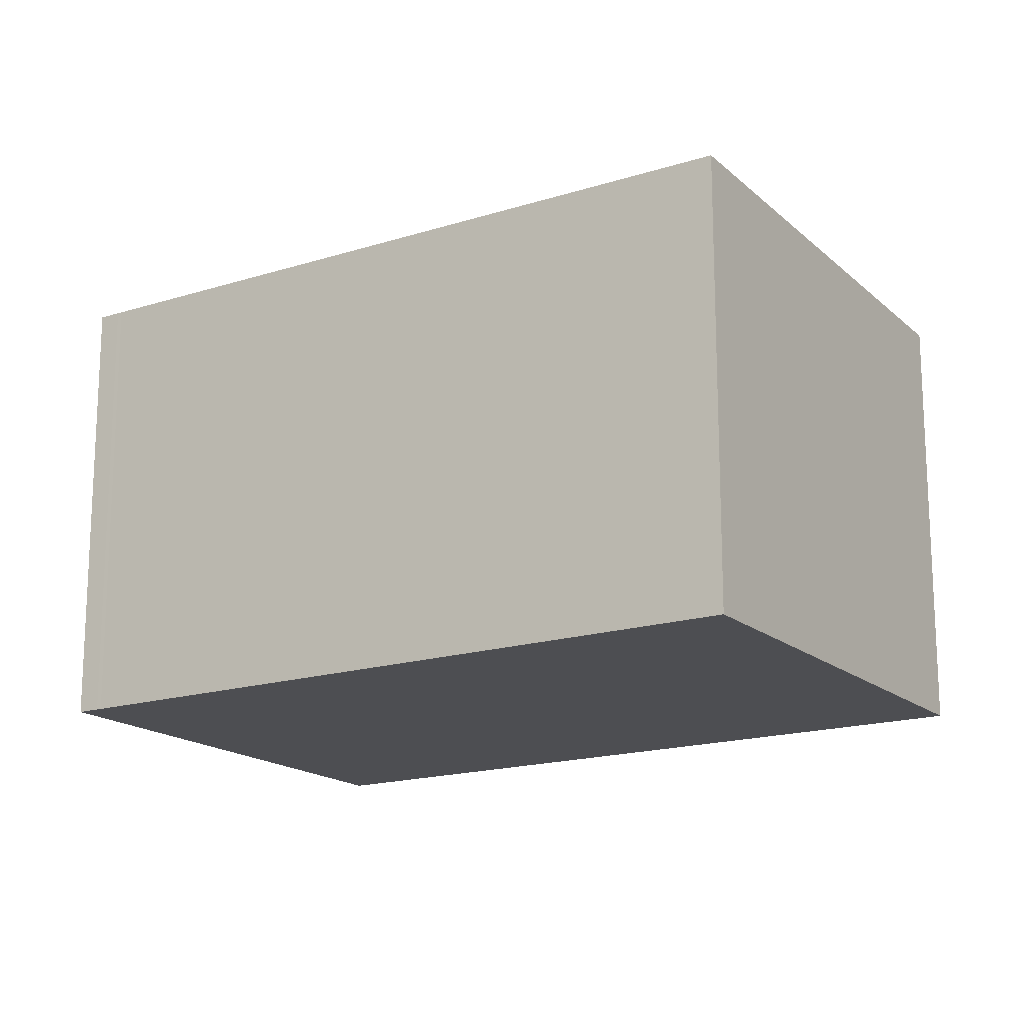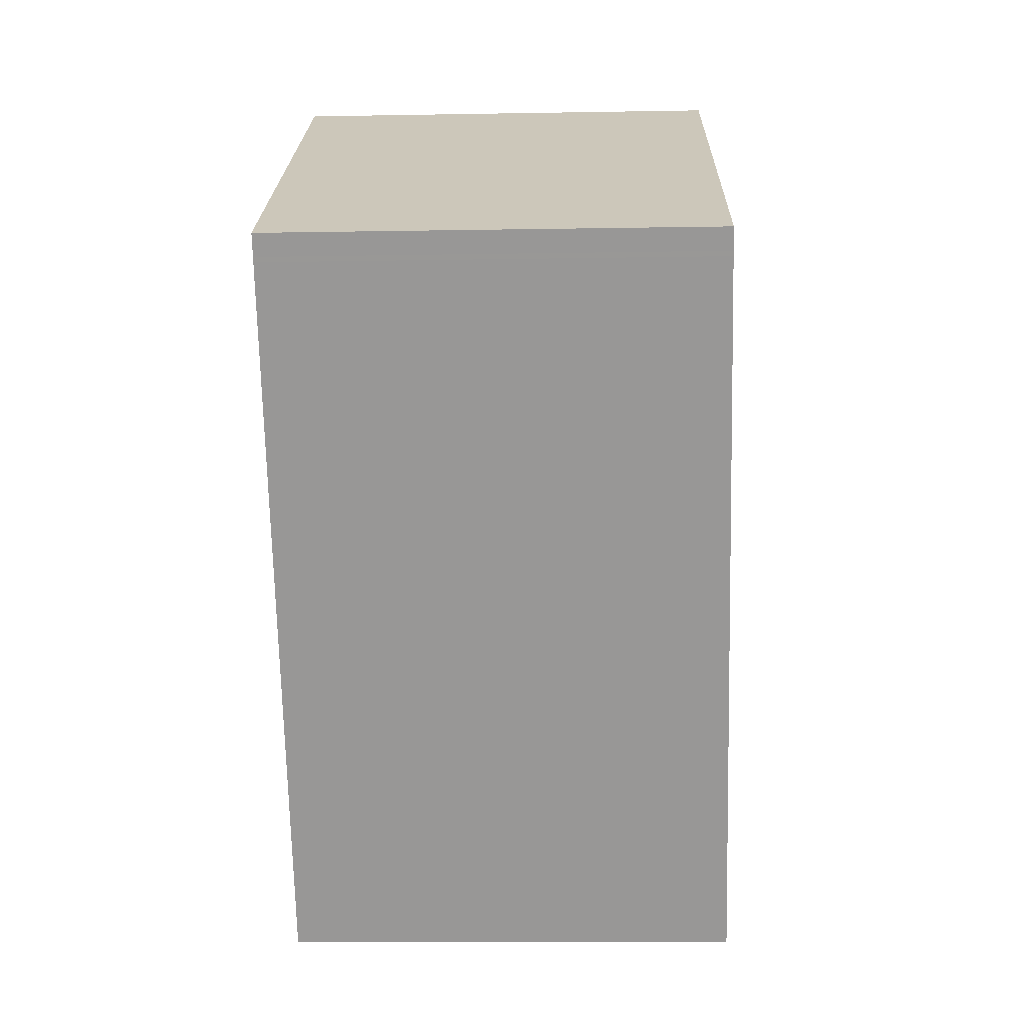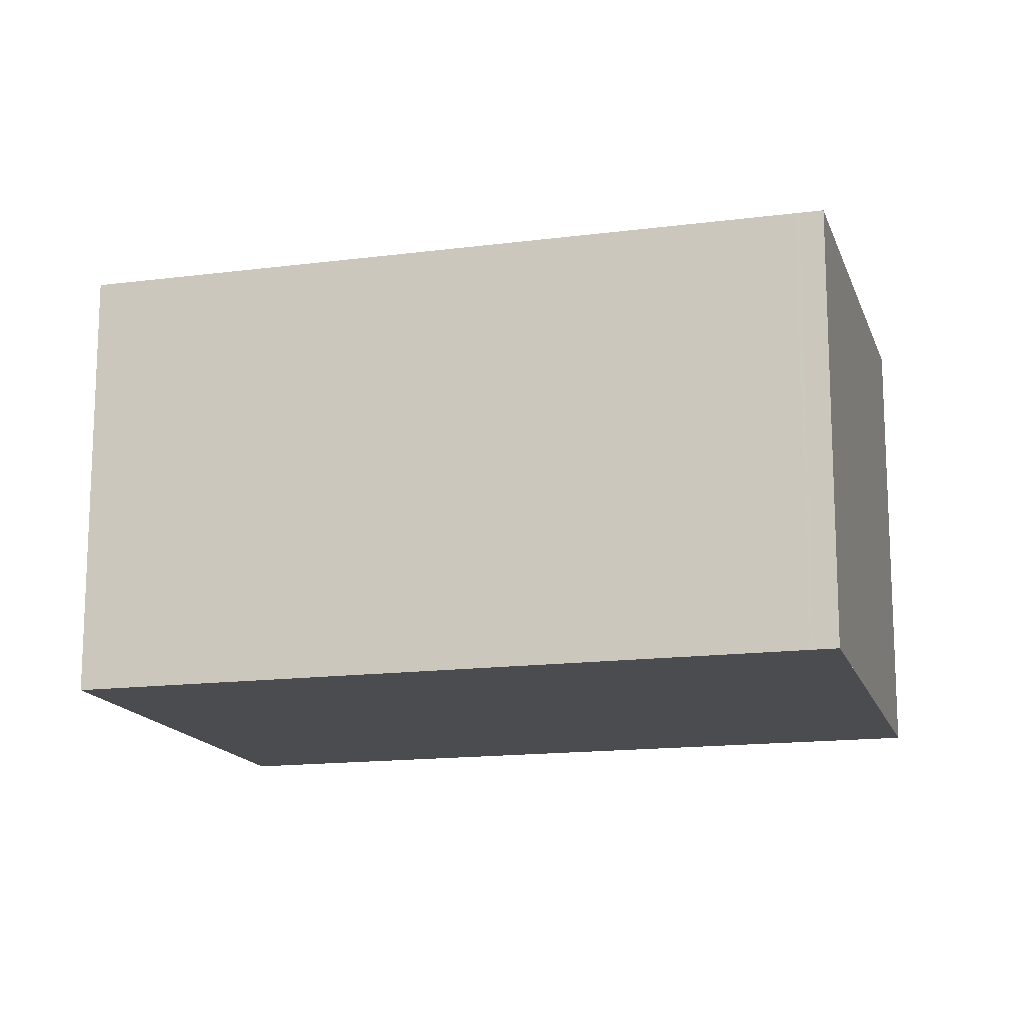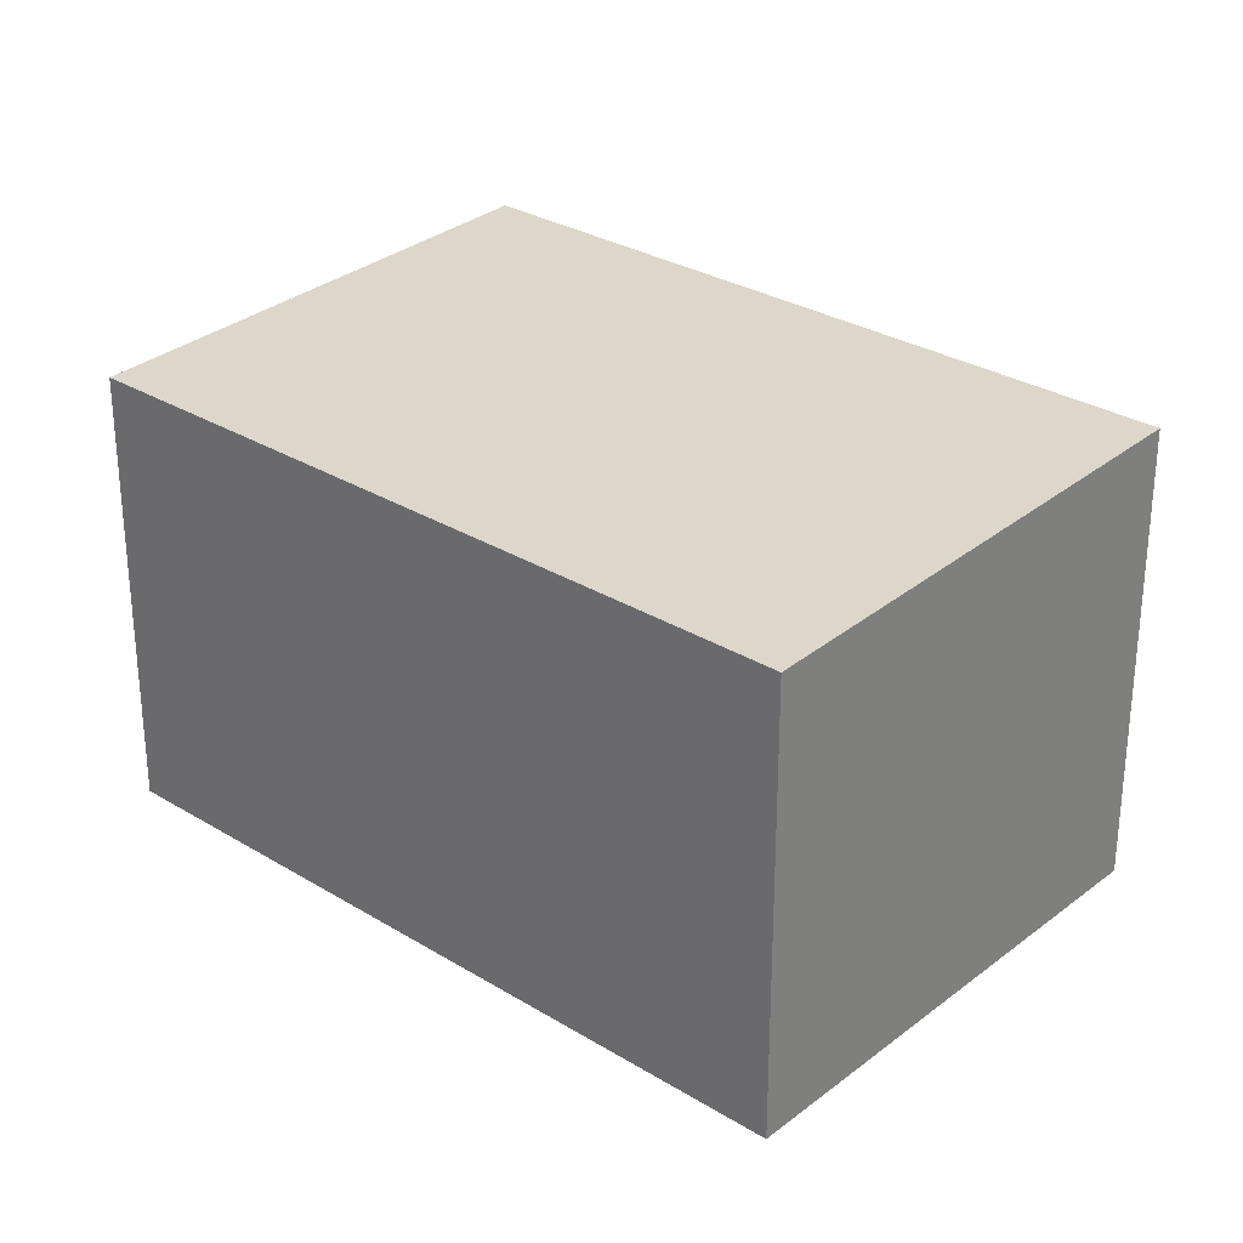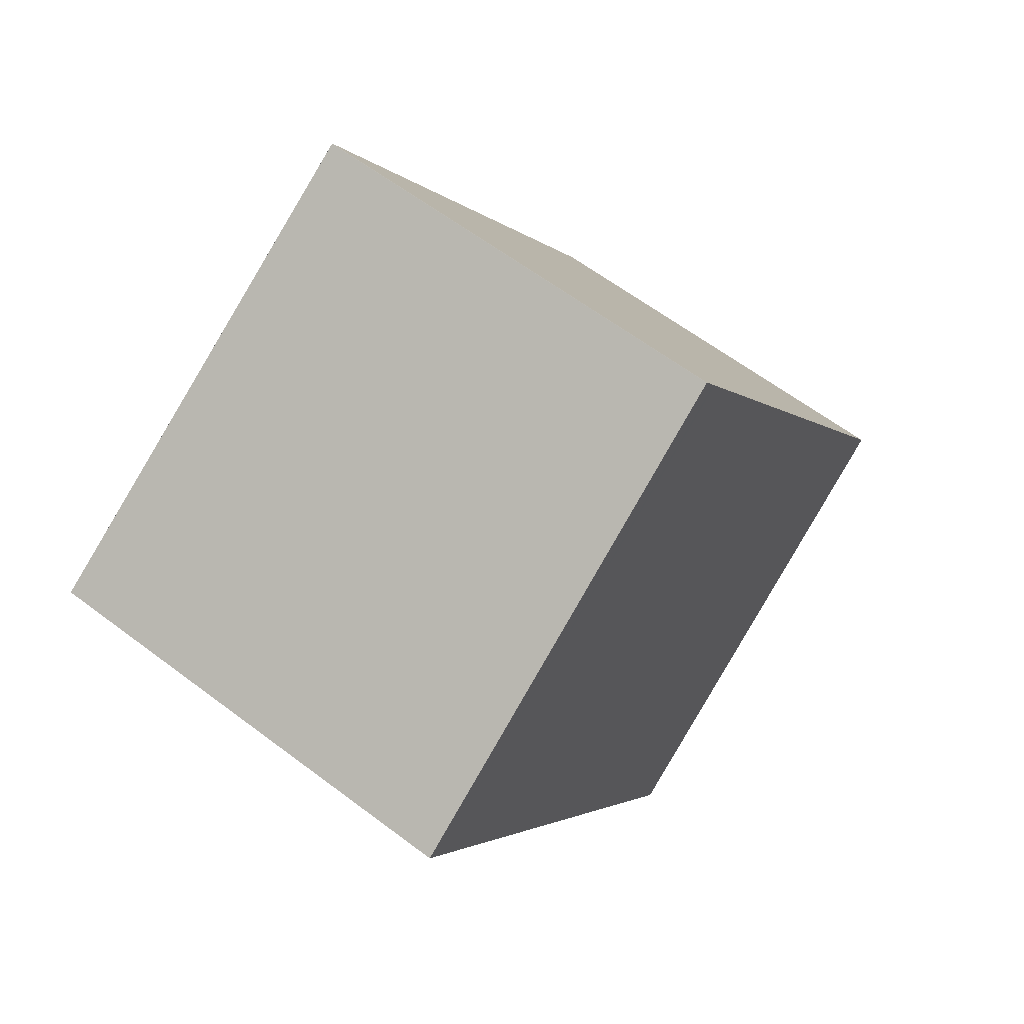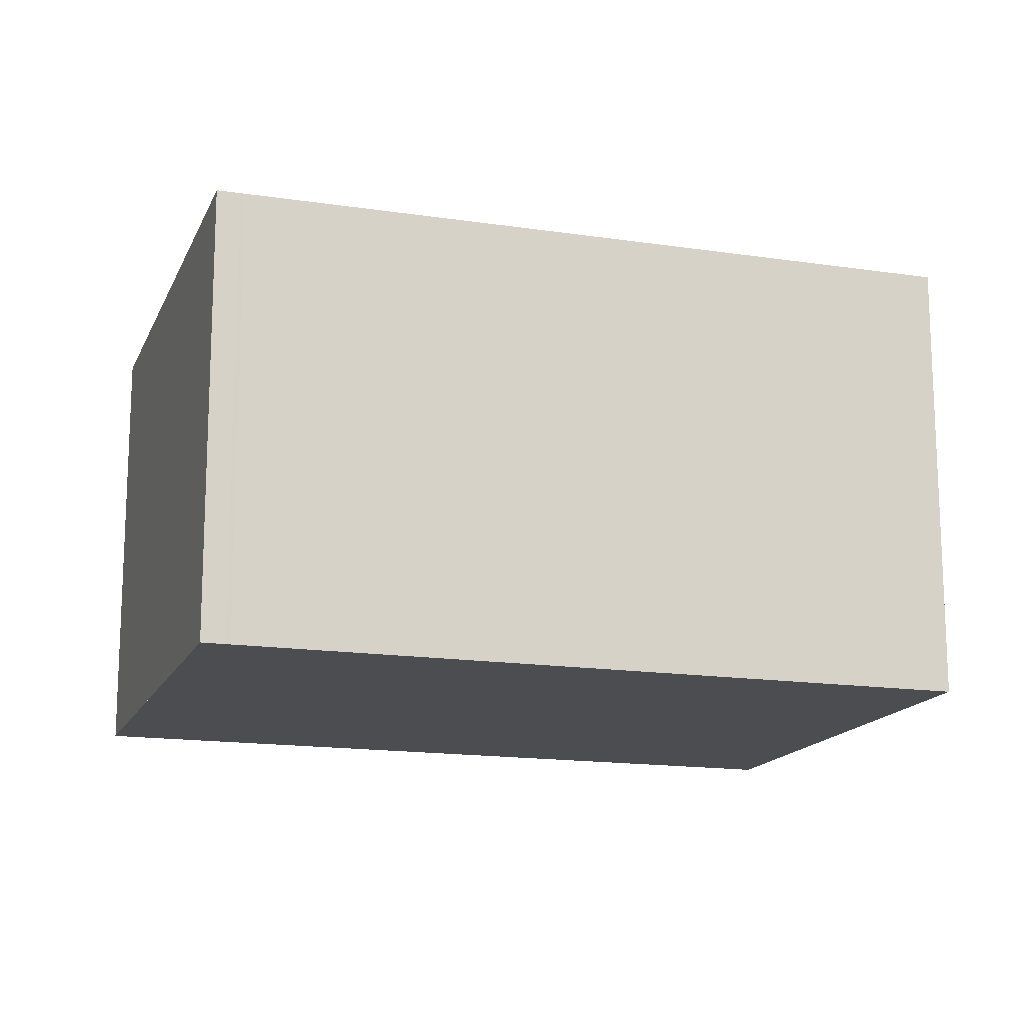
<metadata>
{"format":"obj","ext":"obj","renderer":"f3d","projection":"perspective","resolution":1024,"background":"white","views":[{"elev":-17.1,"azim":-25.8,"up":"+Z"},{"elev":-10.4,"azim":-87.4,"up":"+Y"},{"elev":-15.2,"azim":137.3,"up":"+Z"},{"elev":29.5,"azim":163.8,"up":"+Z"},{"elev":61.6,"azim":-52.4,"up":"+Y"},{"elev":-15.7,"azim":-75.8,"up":"+Z"}]}
</metadata>
<code>
v -1990 -584.7 1.711
v -1992 -585.8 1.769
v -1993 -583.2 1.768
v -1992 -582.1 1.709
v -1993 -583.3 1.768
v -1992 -582.2 1.71
v -1993 -583.3 1.768
v -1992 -582.2 1.71
v -1992 -582.2 1.71
v -1992 -582.2 1.71
v -1990 -584.7 1.711
v -1993 -583.3 1.768
v -1993 -583.3 1.768
v -1992 -585.7 1.769
v -1992 -585.7 1.769
v -1990 -584.6 1.711
v -1992 -585.7 1.769
v -1992 -582.1 1.71
v -1993 -583.2 1.767
v -1990 -584.6 1.711
v -1990 -584.7 1.711
v -1990 -584.7 1.711
v -1990 -584.7 0
v -1990 -584.7 0
v -1992 -585.7 1.769
v -1992 -585.8 1.769
v -1992 -585.8 0
v -1992 -585.7 -2.22e-16
v -1993 -583.2 1.767
v -1993 -583.2 1.768
v -1993 -583.2 0
v -1993 -583.2 0
v -1992 -582.2 1.71
v -1992 -582.1 1.709
v -1992 -582.1 0
v -1992 -582.2 0
v -1993 -583.2 1.768
v -1993 -583.3 1.768
v -1993 -583.3 2.22e-16
v -1993 -583.2 0
v -1992 -582.2 1.71
v -1992 -582.2 1.71
v -1992 -582.2 0
v -1992 -582.2 0
v -1993 -583.3 1.768
v -1993 -583.3 1.768
v -1993 -583.3 0
v -1993 -583.3 2.22e-16
v -1990 -584.6 1.711
v -1992 -582.2 1.71
v -1992 -582.2 0
v -1990 -584.6 0
v -1992 -585.7 1.769
v -1990 -584.7 1.711
v -1990 -584.7 0
v -1992 -585.7 -2.22e-16
v -1992 -585.8 1.769
v -1992 -585.7 1.769
v -1992 -585.7 -2.22e-16
v -1992 -585.8 0
v -1993 -583.3 1.768
v -1992 -585.7 1.769
v -1992 -585.7 -2.22e-16
v -1993 -583.3 0
v -1992 -582.1 1.709
v -1992 -582.1 1.71
v -1992 -582.1 2.22e-16
v -1992 -582.1 0
v -1992 -582.1 1.71
v -1993 -583.2 1.767
v -1993 -583.2 0
v -1992 -582.1 2.22e-16
v -1990 -584.7 1.711
v -1990 -584.6 1.711
v -1990 -584.6 0
v -1990 -584.7 0
v -1990 -584.7 0
v -1992 -585.8 0
v -1993 -583.2 0
v -1992 -582.1 0
f 15 14 2 17
f 12 5 3 19
f 13 7 5 12
f 9 6 8 10
f 20 1 11 16
f 12 9 10 13
f 16 11 14 15
f 15 13 10 16
f 17 7 13 15
f 18 4 6 9
f 19 18 9 12
f 16 10 8 20
f 22 23 24 21
f 26 27 28 25
f 30 31 32 29
f 34 35 36 33
f 38 39 40 37
f 42 43 44 41
f 46 47 48 45
f 50 51 52 49
f 54 55 56 53
f 58 59 60 57
f 62 63 64 61
f 66 67 68 65
f 70 71 72 69
f 74 75 76 73
f 78 79 80 77

</code>
